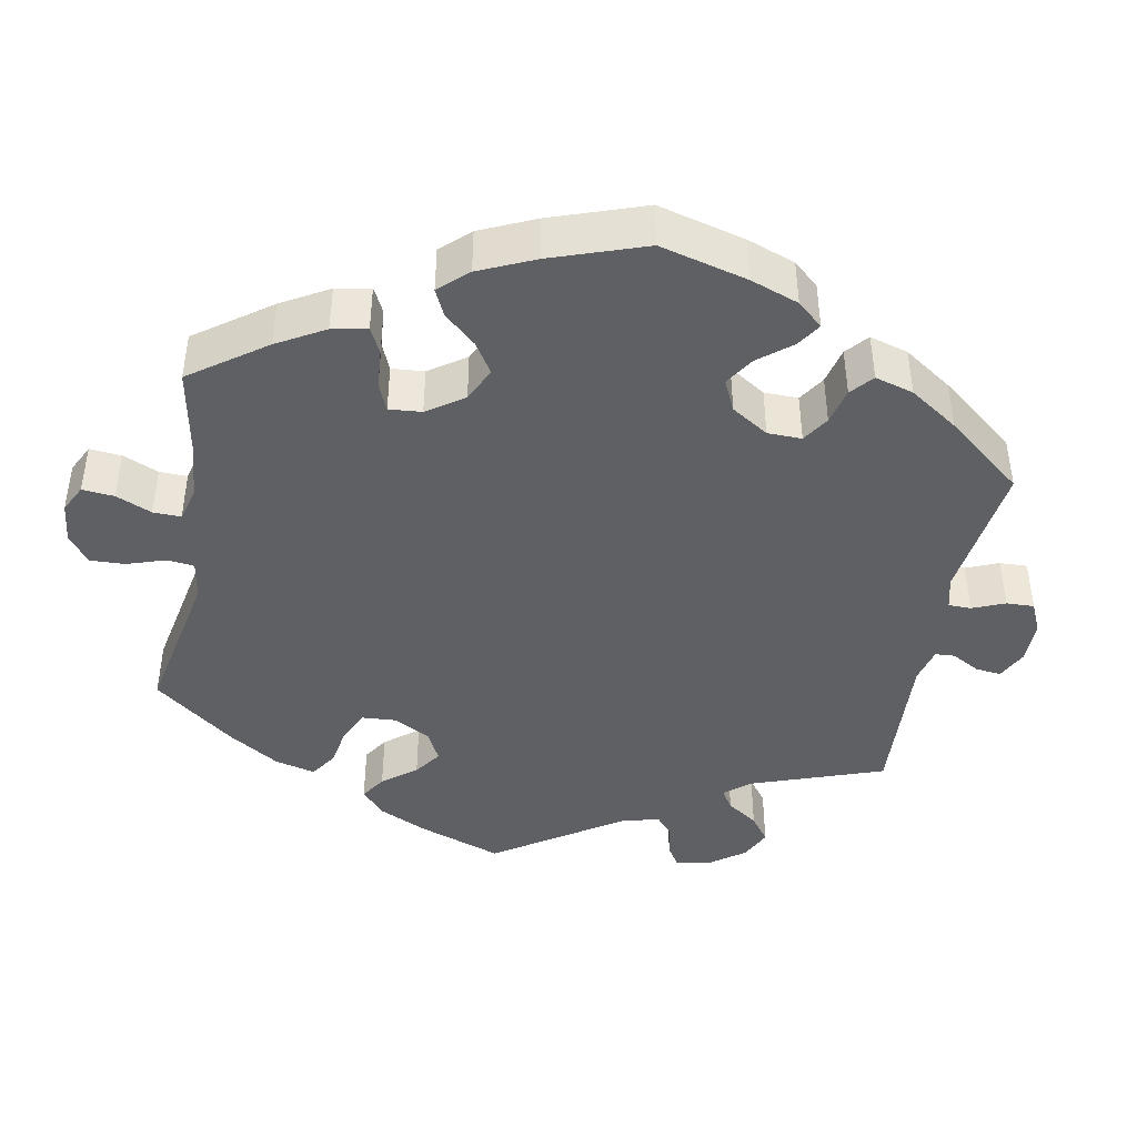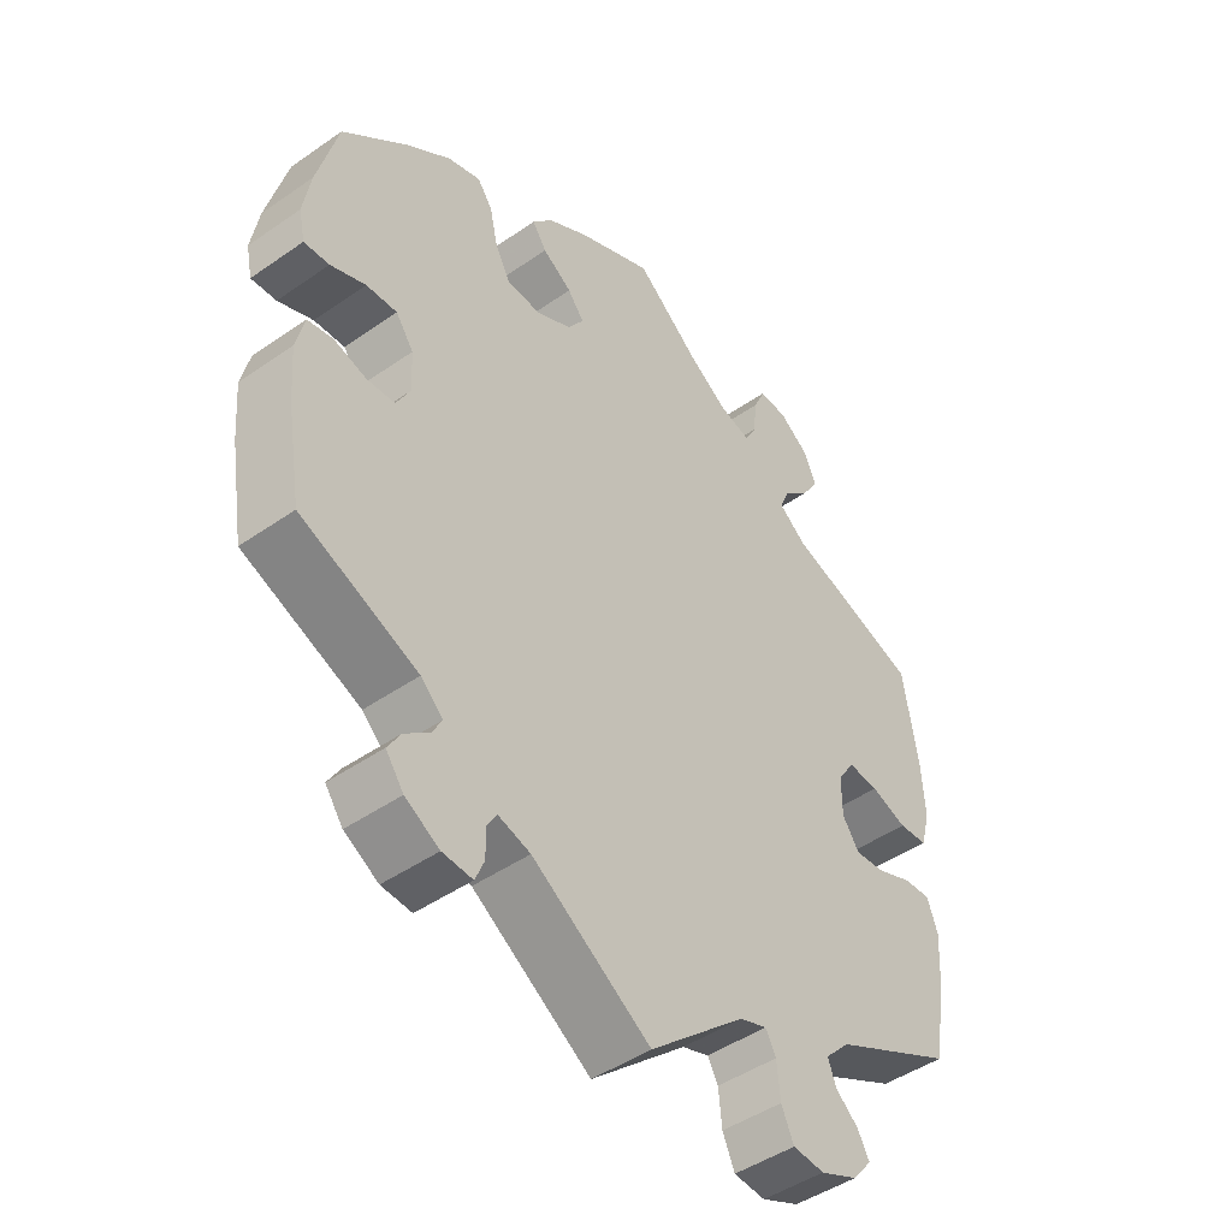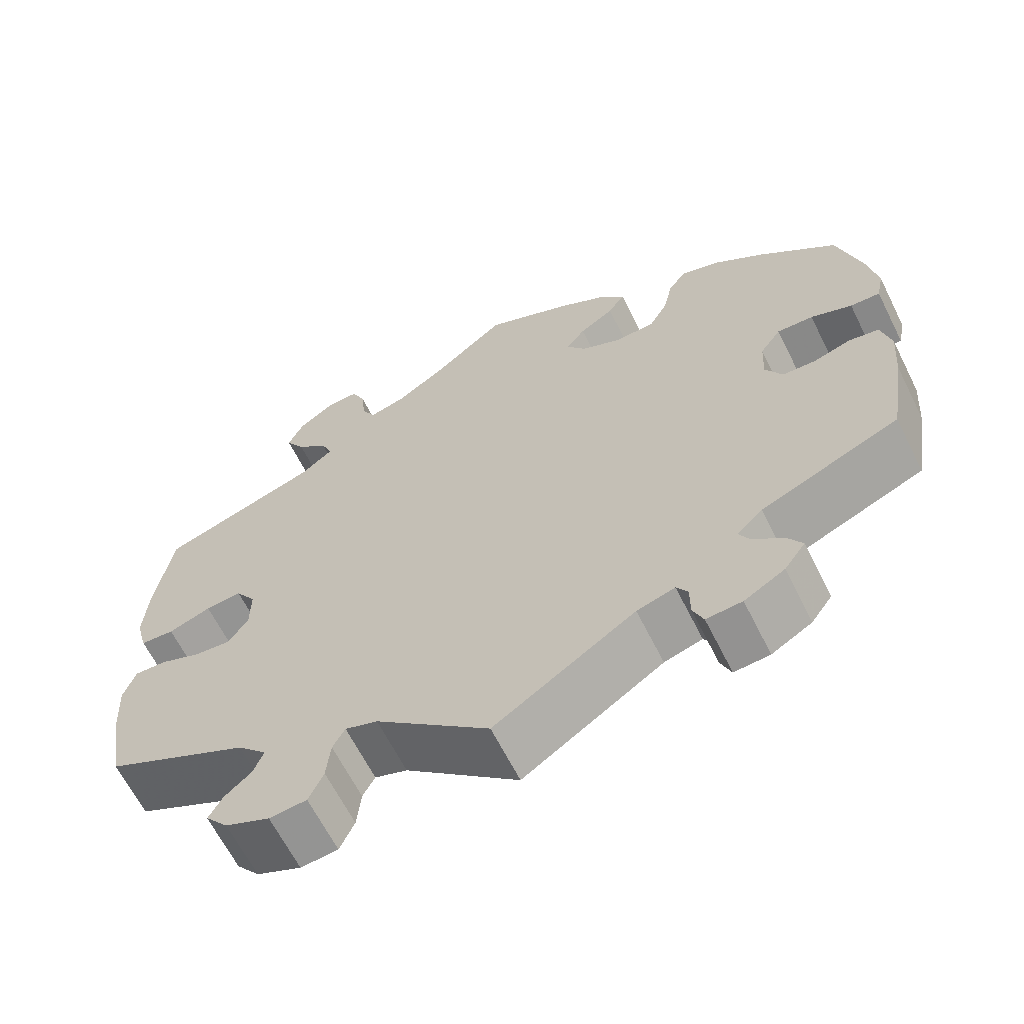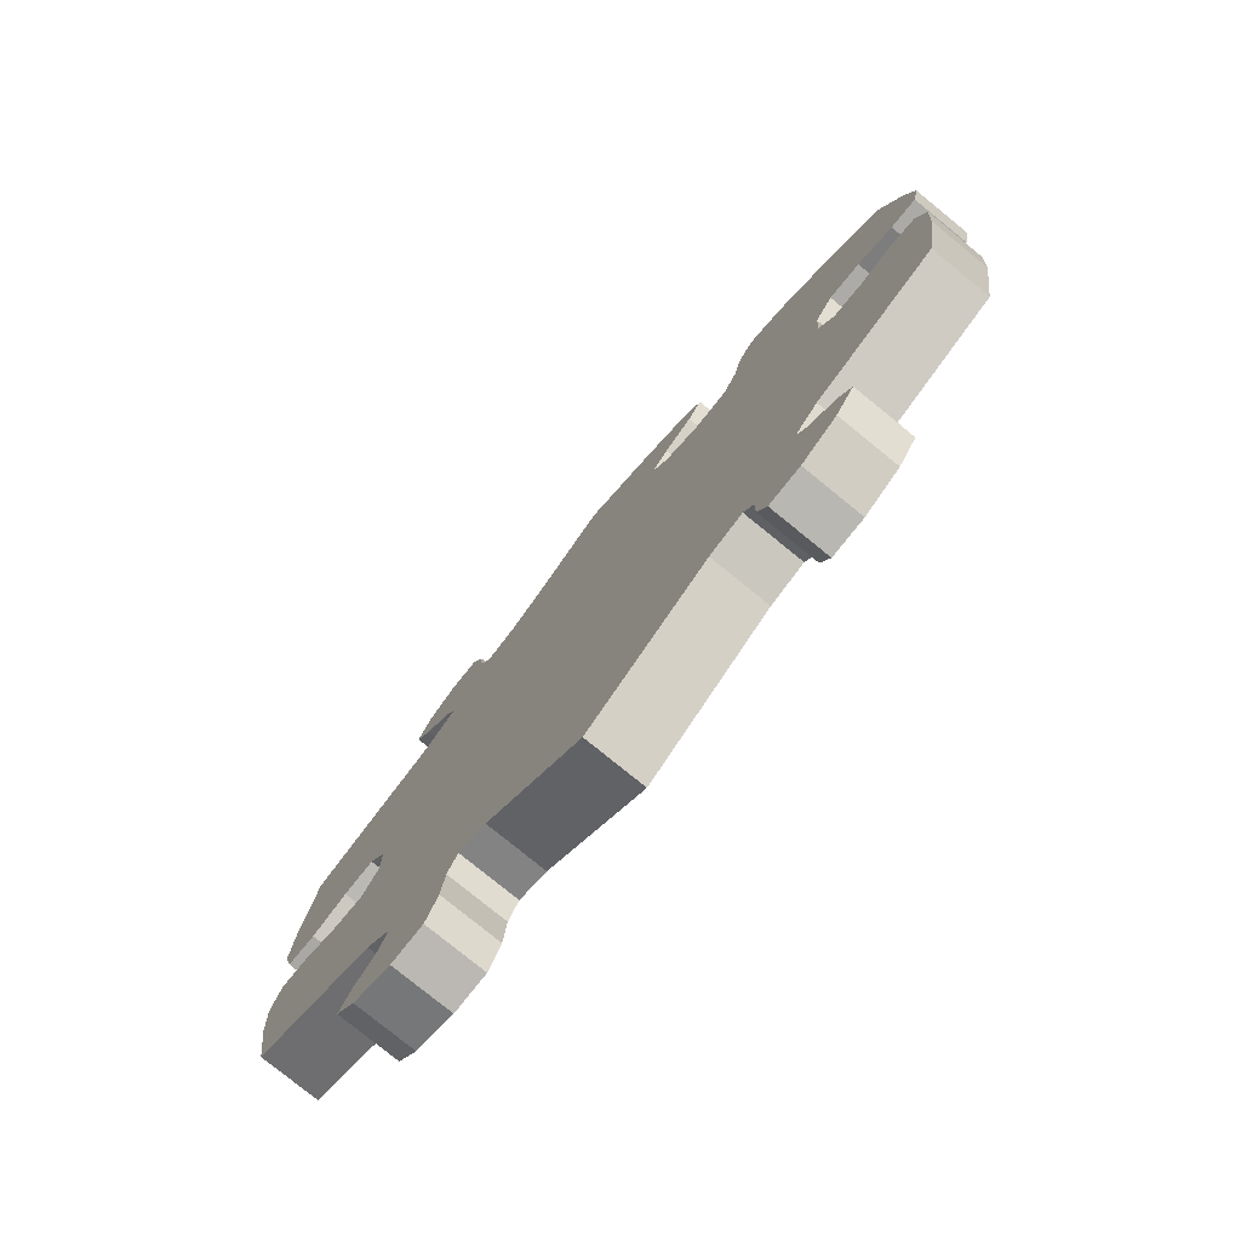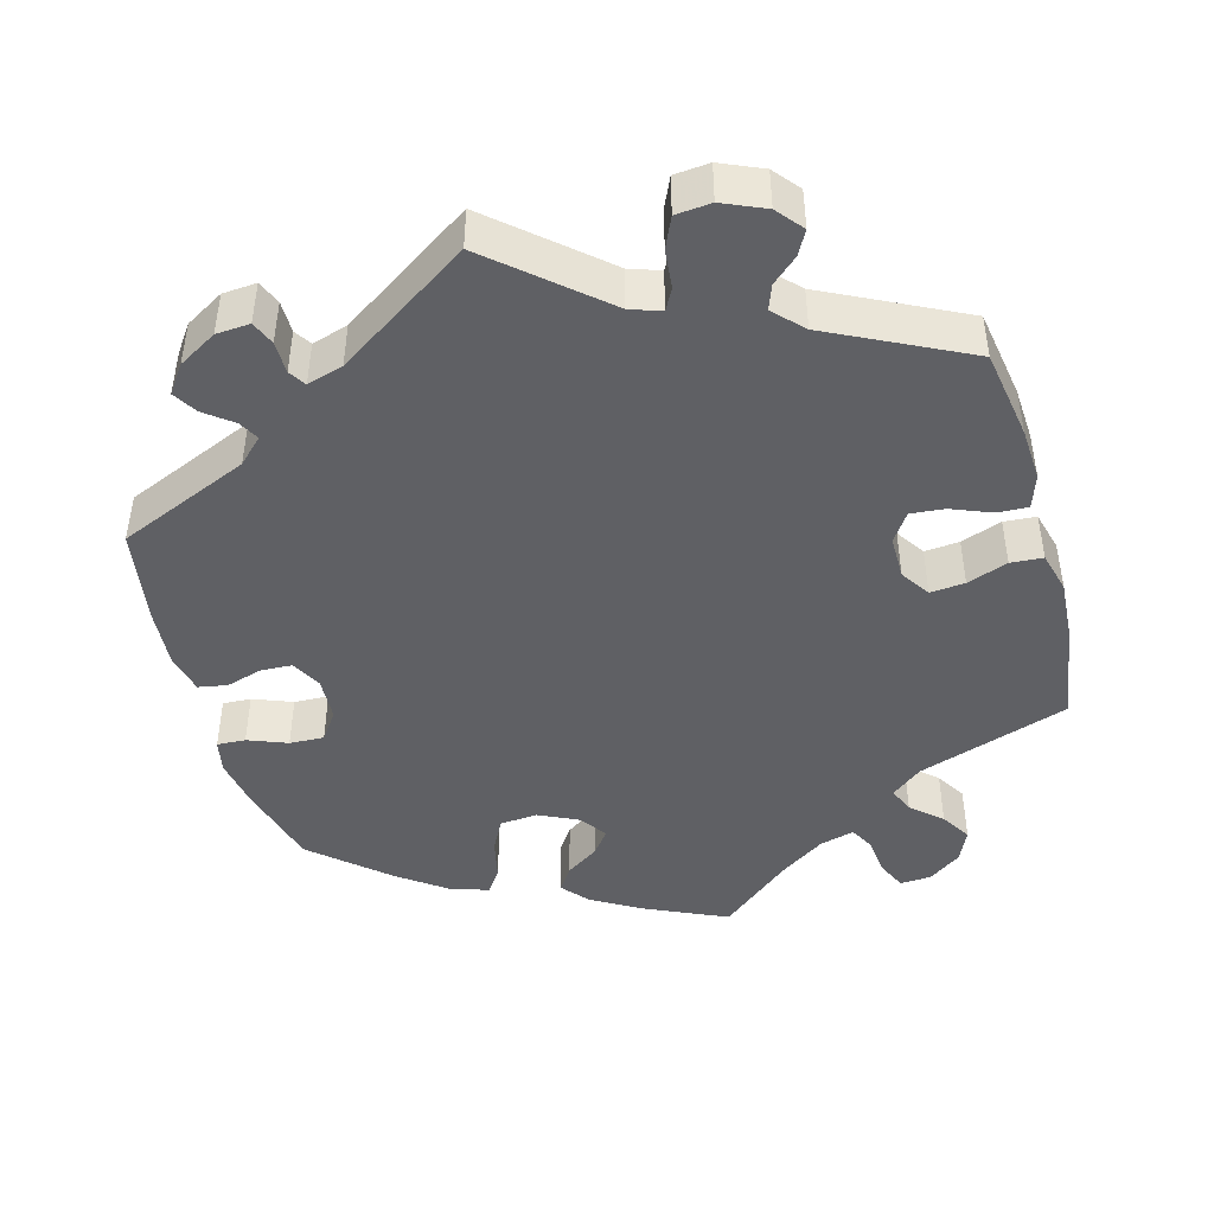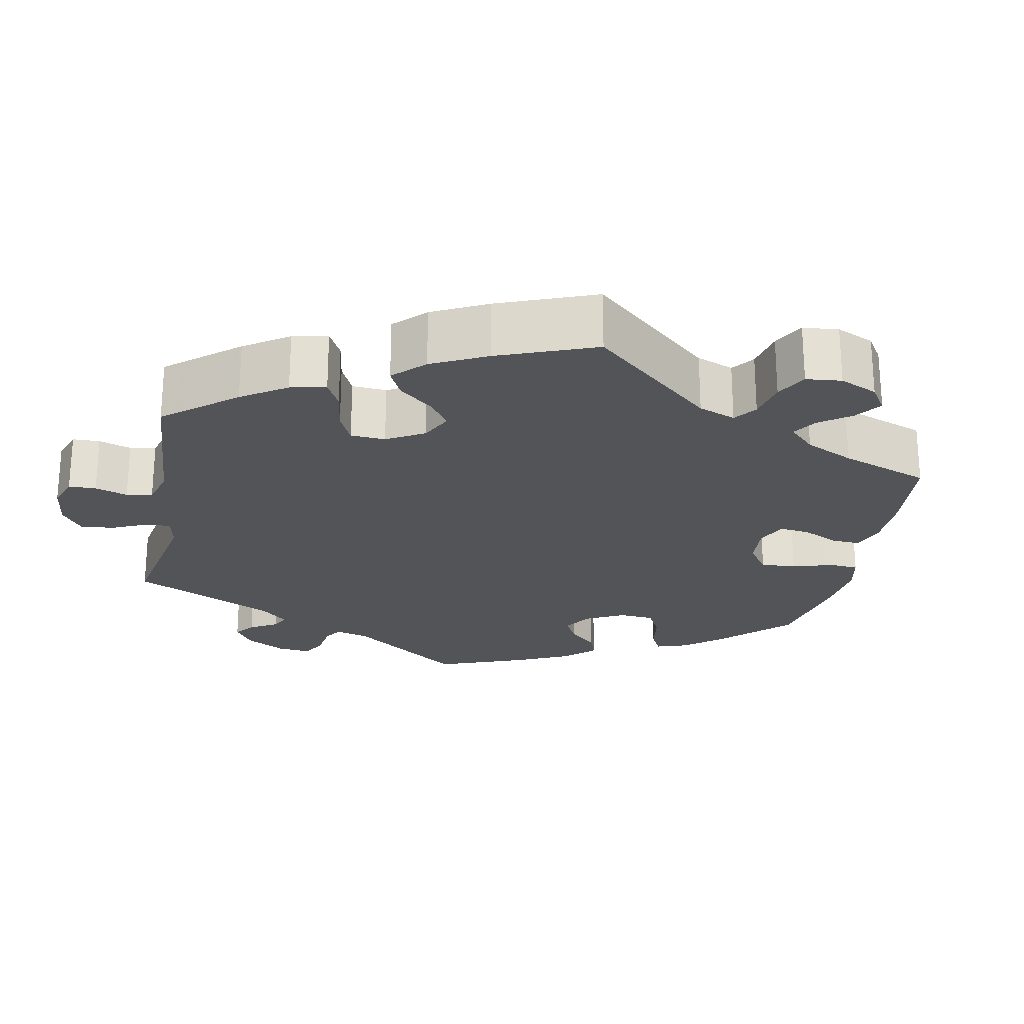
<metadata>
{"format":"obj","ext":"obj","renderer":"f3d","projection":"perspective","resolution":1024,"background":"white","views":[{"elev":-42.4,"azim":49.8,"up":"+Y"},{"elev":-46.1,"azim":128.6,"up":"+Z"},{"elev":-64.4,"azim":26.6,"up":"+Z"},{"elev":-78.6,"azim":50.9,"up":"+Z"},{"elev":-45.0,"azim":-164.4,"up":"+Y"},{"elev":-23.1,"azim":-70.9,"up":"+Y"}]}
</metadata>
<code>
v 0.108 0.07 0.528
v 0.169 0.07 0.492
v 0.199 0.07 0.457
v 0.178 0.07 0.426
v 0.135 0.07 0.397
v 0.111 0.07 0.366
v 0.135 0.07 0.331
v 0.187 0.07 0.306
v 0.236 0.07 0.31
v 0.258 0.07 0.351
v 0.27 0.07 0.405
v 0.292 0.07 0.436
v 0.34 0.07 0.421
v 0.403 0.07 0.375
v 0.5 0.07 0.29
v 0.53 0.07 0.177
v 0.541 0.07 0.112
v 0.532 0.07 0.069
v 0.495 0.07 0.071
v 0.444 0.07 0.091
v 0.399 0.07 0.093
v 0.373 0.07 0.056
v 0.37 0.07 -0.001
v 0.391 0.07 -0.04
v 0.432 0.07 -0.042
v 0.479 0.07 -0.028
v 0.516 0.07 -0.035
v 0.528 0.07 -0.086
v 0.522 0.07 -0.162
v 0.501 0.07 -0.289
v 0.33 0.07 -0.361
v 0.298 0.07 -0.392
v 0.312 0.07 -0.418
v 0.348 0.07 -0.446
v 0.367 0.07 -0.477
v 0.341 0.07 -0.513
v 0.291 0.07 -0.542
v 0.247 0.07 -0.545
v 0.234 0.07 -0.514
v 0.234 0.07 -0.472
v 0.22 0.07 -0.45
v 0.173 0.07 -0.464
v 0 0.07 -0.578
v -0.14 0.07 -0.457
v -0.18 0.07 -0.443
v -0.195 0.07 -0.471
v -0.2 0.07 -0.521
v -0.218 0.07 -0.561
v -0.264 0.07 -0.565
v -0.319 0.07 -0.541
v -0.347 0.07 -0.507
v -0.33 0.07 -0.476
v -0.297 0.07 -0.447
v -0.285 0.07 -0.415
v -0.321 0.07 -0.378
v -0.5 0.07 -0.289
v -0.519 0.07 -0.172
v -0.523 0.07 -0.103
v -0.508 0.07 -0.059
v -0.468 0.07 -0.061
v -0.416 0.07 -0.082
v -0.372 0.07 -0.086
v -0.347 0.07 -0.049
v -0.347 0.07 0.007
v -0.372 0.07 0.045
v -0.417 0.07 0.041
v -0.47 0.07 0.022
v -0.512 0.07 0.025
v -0.526 0.07 0.078
v -0.521 0.07 0.157
v -0.5 0.07 0.289
v -0.303 0.07 0.355
v -0.263 0.07 0.387
v -0.277 0.07 0.42
v -0.316 0.07 0.455
v -0.34 0.07 0.494
v -0.321 0.07 0.536
v -0.278 0.07 0.567
v -0.237 0.07 0.569
v -0.22 0.07 0.531
v -0.215 0.07 0.481
v -0.198 0.07 0.449
v -0.153 0.07 0.461
v -0.095 0.07 0.5
v -0.001 0.07 0.578
v 0.108 0 0.528
v 0.169 0 0.492
v 0.199 0 0.457
v 0.178 0 0.426
v 0.135 0 0.397
v 0.111 0 0.366
v 0.135 0 0.331
v 0.187 0 0.306
v 0.236 0 0.31
v 0.258 0 0.351
v 0.27 0 0.405
v 0.292 0 0.436
v 0.34 0 0.421
v 0.403 0 0.375
v 0.5 0 0.29
v 0.53 0 0.177
v 0.541 0 0.112
v 0.532 0 0.069
v 0.495 0 0.071
v 0.444 0 0.091
v 0.399 0 0.093
v 0.373 0 0.056
v 0.37 0 -0.001
v 0.391 0 -0.04
v 0.432 0 -0.042
v 0.479 0 -0.028
v 0.516 0 -0.035
v 0.528 0 -0.086
v 0.522 0 -0.162
v 0.501 0 -0.289
v 0.33 0 -0.361
v 0.298 0 -0.392
v 0.312 0 -0.418
v 0.348 0 -0.446
v 0.367 0 -0.477
v 0.341 0 -0.513
v 0.291 0 -0.542
v 0.247 0 -0.545
v 0.234 0 -0.514
v 0.234 0 -0.472
v 0.22 0 -0.45
v 0.173 0 -0.464
v 0 0 -0.578
v -0.14 0 -0.457
v -0.18 0 -0.443
v -0.195 0 -0.471
v -0.2 0 -0.521
v -0.218 0 -0.561
v -0.264 0 -0.565
v -0.319 0 -0.541
v -0.347 0 -0.507
v -0.33 0 -0.476
v -0.297 0 -0.447
v -0.285 0 -0.415
v -0.321 0 -0.378
v -0.5 0 -0.289
v -0.519 0 -0.172
v -0.523 0 -0.103
v -0.508 0 -0.059
v -0.468 0 -0.061
v -0.416 0 -0.082
v -0.372 0 -0.086
v -0.347 0 -0.049
v -0.347 0 0.007
v -0.372 0 0.045
v -0.417 0 0.041
v -0.47 0 0.022
v -0.512 0 0.025
v -0.526 0 0.078
v -0.521 0 0.157
v -0.5 0 0.289
v -0.303 0 0.355
v -0.263 0 0.387
v -0.277 0 0.42
v -0.316 0 0.455
v -0.34 0 0.494
v -0.321 0 0.536
v -0.278 0 0.567
v -0.237 0 0.569
v -0.22 0 0.531
v -0.215 0 0.481
v -0.198 0 0.449
v -0.153 0 0.461
v -0.095 0 0.5
v -0.001 0 0.578
f 84 85 1 2
f 83 84 2 3
f 82 83 3 4
f 78 79 80 81
f 78 81 82
f 77 78 82
f 74 75 76 77
f 73 74 77 82
f 69 70 71 72
f 69 72 73
f 66 67 68 69
f 65 66 69 73
f 64 65 73 82
f 58 59 60 61
f 58 61 62
f 55 56 57 58
f 54 55 58 62
f 50 51 52 53
f 50 53 54
f 49 50 54
f 46 47 48 49
f 45 46 49 54
f 42 43 44
f 41 42 44 45
f 37 38 39 40
f 37 40 41
f 36 37 41
f 33 34 35 36
f 32 33 36 41
f 31 32 41 45
f 25 26 27 28
f 24 25 28 29
f 17 18 19 20
f 17 20 21
f 16 17 21
f 15 16 21
f 14 15 21 22
f 10 11 12 13
f 9 10 13 14
f 82 4 5
f 63 64 82 5
f 24 29 30 31
f 23 24 31 45
f 22 23 45 54
f 9 14 22 54
f 62 63 5 6
f 8 9 54 62
f 7 8 62
f 6 7 62
f 87 86 170 169
f 88 87 169 168
f 89 88 168 167
f 166 165 164 163
f 167 166 163
f 167 163 162
f 162 161 160 159
f 167 162 159 158
f 157 156 155 154
f 158 157 154
f 154 153 152 151
f 158 154 151 150
f 167 158 150 149
f 146 145 144 143
f 147 146 143
f 143 142 141 140
f 147 143 140 139
f 138 137 136 135
f 139 138 135
f 139 135 134
f 134 133 132 131
f 139 134 131 130
f 129 128 127
f 130 129 127 126
f 125 124 123 122
f 126 125 122
f 126 122 121
f 121 120 119 118
f 126 121 118 117
f 130 126 117 116
f 113 112 111 110
f 114 113 110 109
f 105 104 103 102
f 106 105 102
f 106 102 101
f 106 101 100
f 107 106 100 99
f 98 97 96 95
f 99 98 95 94
f 90 89 167
f 90 167 149 148
f 116 115 114 109
f 130 116 109 108
f 139 130 108 107
f 139 107 99 94
f 91 90 148 147
f 147 139 94 93
f 147 93 92
f 147 92 91
f 1 86 87 2
f 2 87 88 3
f 3 88 89 4
f 4 89 90 5
f 5 90 91 6
f 6 91 92 7
f 7 92 93 8
f 8 93 94 9
f 9 94 95 10
f 10 95 96 11
f 11 96 97 12
f 12 97 98 13
f 13 98 99 14
f 14 99 100 15
f 15 100 101 16
f 16 101 102 17
f 17 102 103 18
f 18 103 104 19
f 19 104 105 20
f 20 105 106 21
f 21 106 107 22
f 22 107 108 23
f 23 108 109 24
f 24 109 110 25
f 25 110 111 26
f 26 111 112 27
f 27 112 113 28
f 28 113 114 29
f 29 114 115 30
f 30 115 116 31
f 31 116 117 32
f 32 117 118 33
f 33 118 119 34
f 34 119 120 35
f 35 120 121 36
f 36 121 122 37
f 37 122 123 38
f 38 123 124 39
f 39 124 125 40
f 40 125 126 41
f 41 126 127 42
f 42 127 128 43
f 43 128 129 44
f 44 129 130 45
f 45 130 131 46
f 46 131 132 47
f 47 132 133 48
f 48 133 134 49
f 49 134 135 50
f 50 135 136 51
f 51 136 137 52
f 52 137 138 53
f 53 138 139 54
f 54 139 140 55
f 55 140 141 56
f 56 141 142 57
f 57 142 143 58
f 58 143 144 59
f 59 144 145 60
f 60 145 146 61
f 61 146 147 62
f 62 147 148 63
f 63 148 149 64
f 64 149 150 65
f 65 150 151 66
f 66 151 152 67
f 67 152 153 68
f 68 153 154 69
f 69 154 155 70
f 70 155 156 71
f 71 156 157 72
f 72 157 158 73
f 73 158 159 74
f 74 159 160 75
f 75 160 161 76
f 76 161 162 77
f 77 162 163 78
f 78 163 164 79
f 79 164 165 80
f 80 165 166 81
f 81 166 167 82
f 82 167 168 83
f 83 168 169 84
f 84 169 170 85
f 85 170 86 1

</code>
